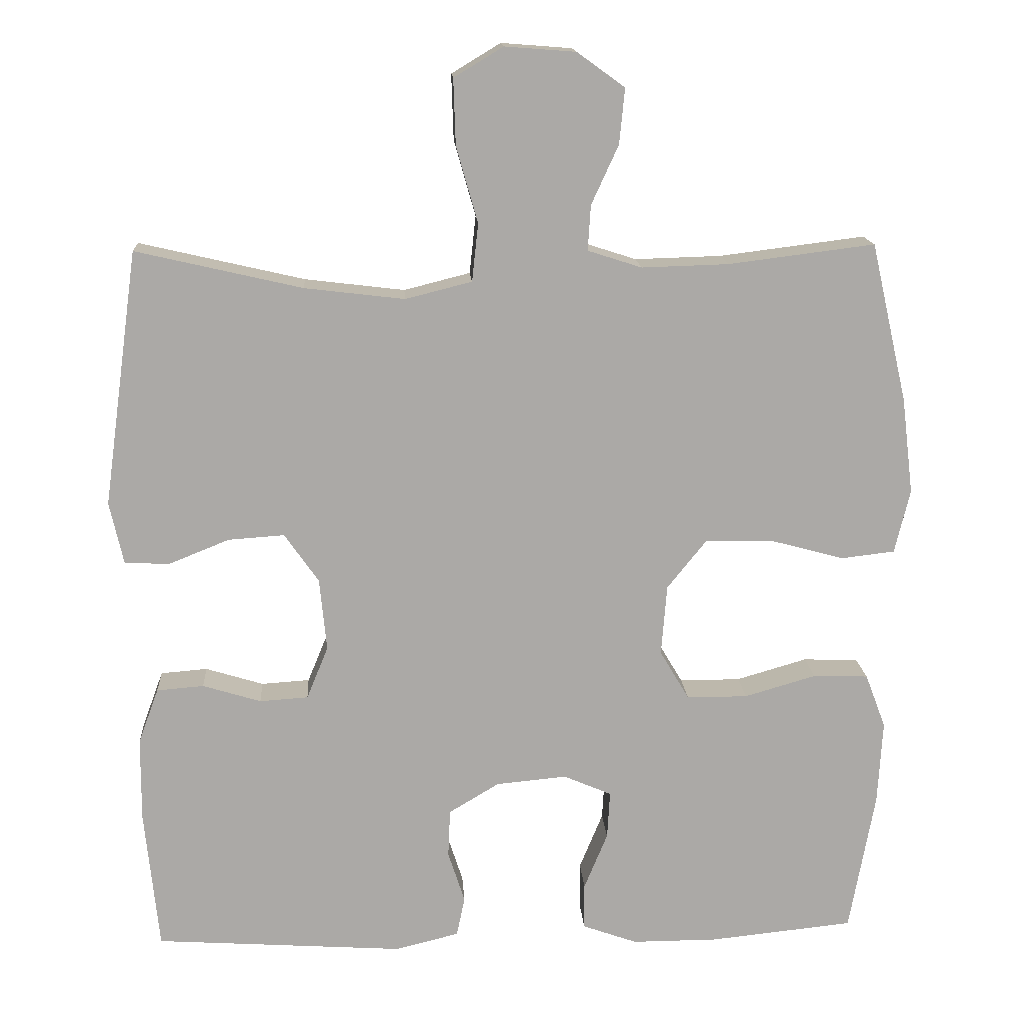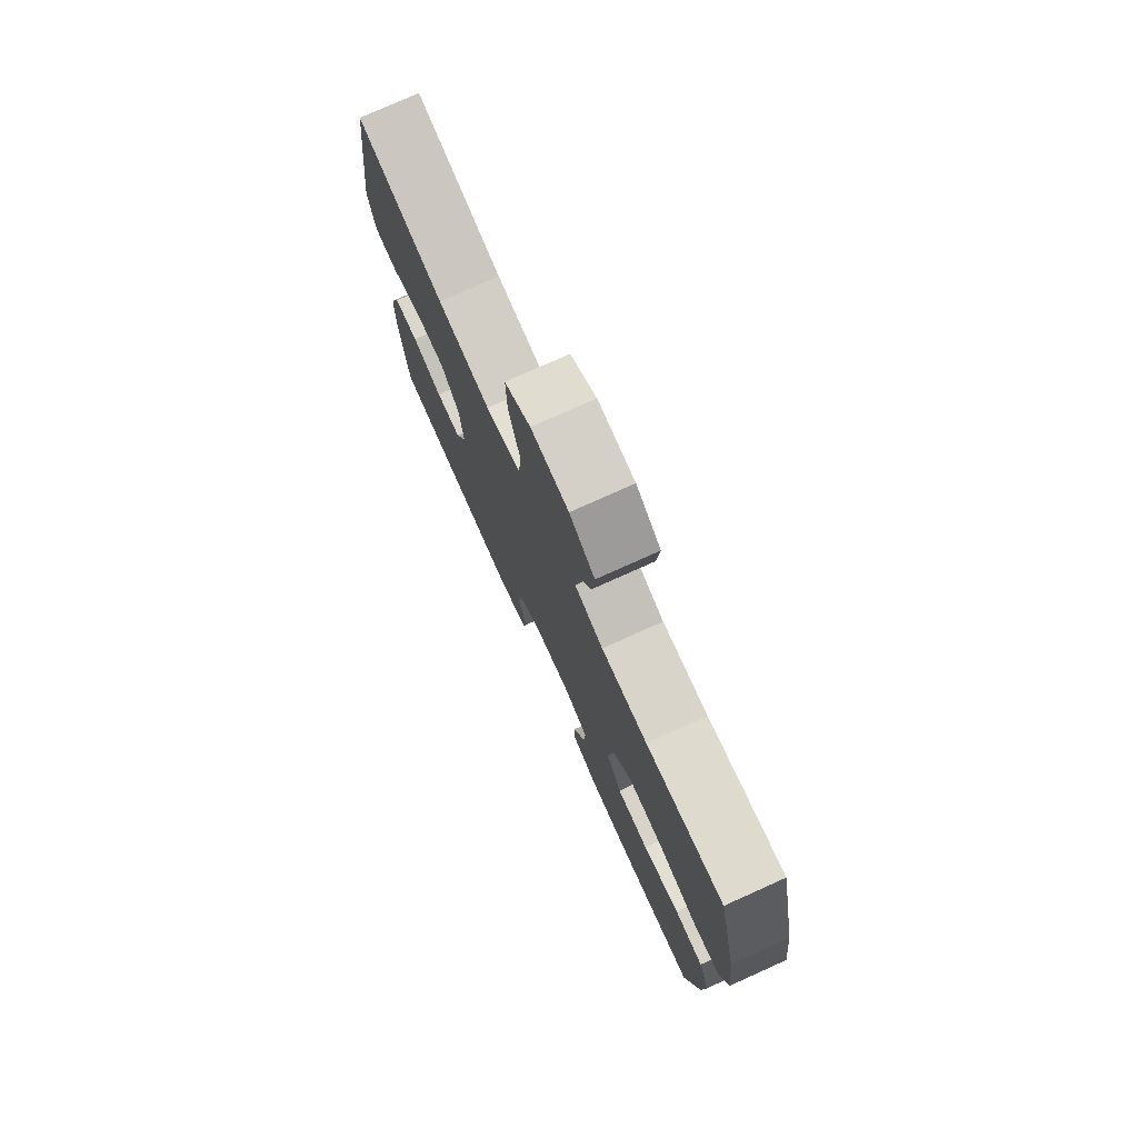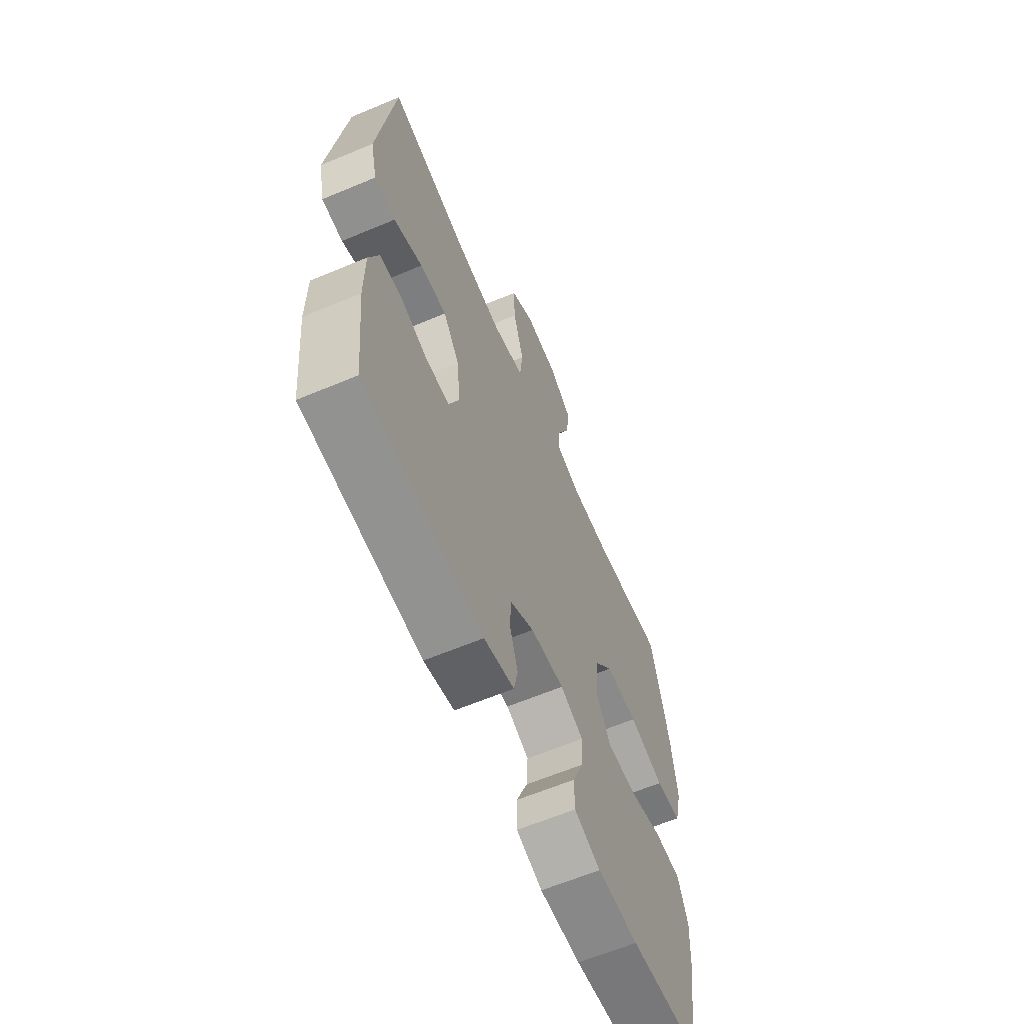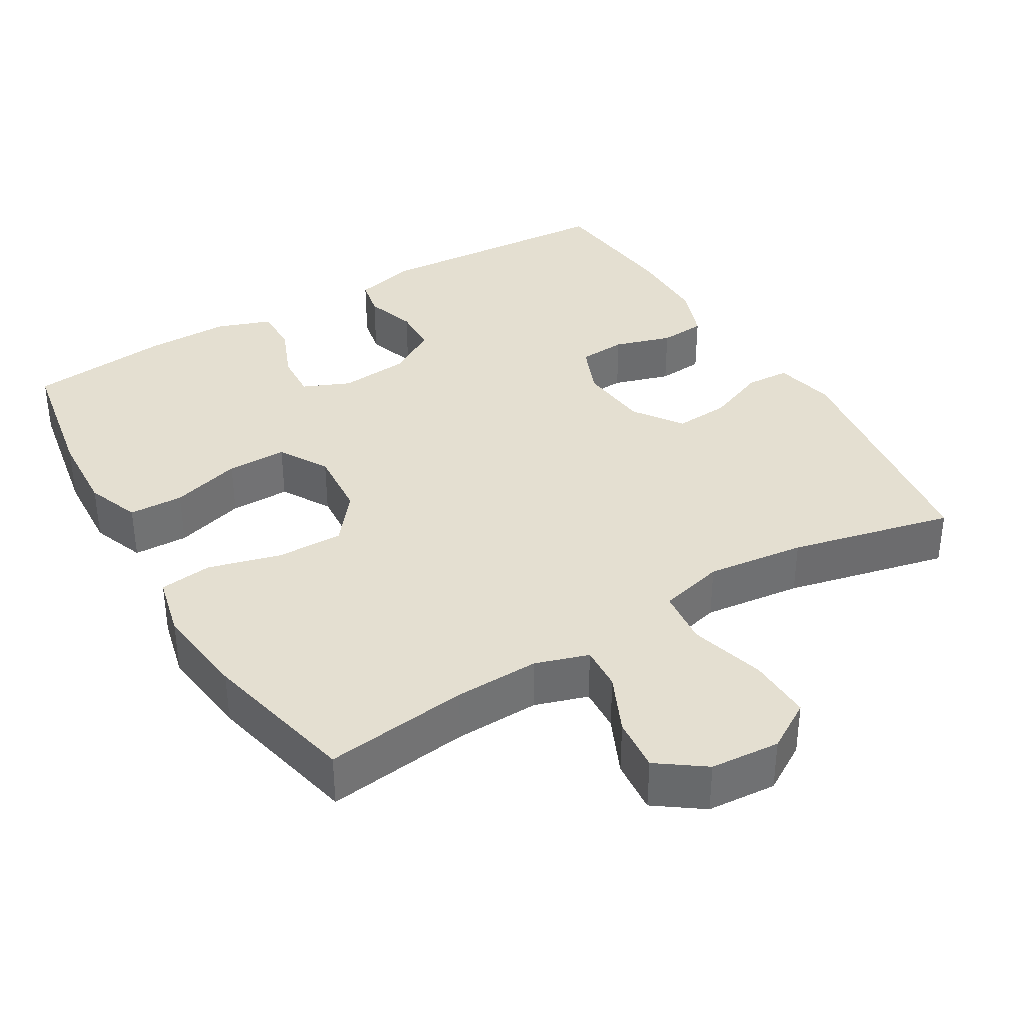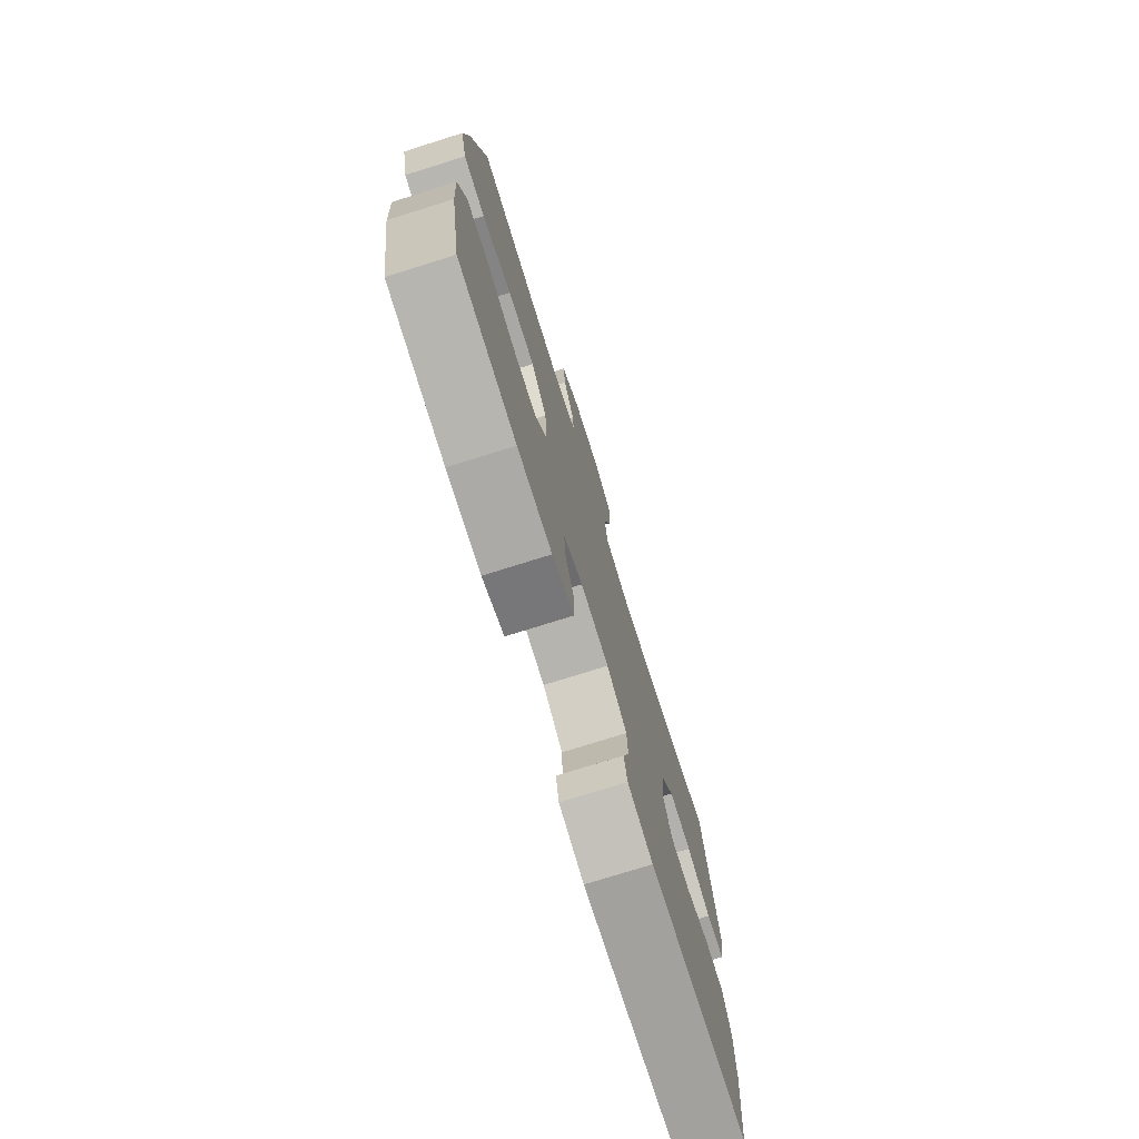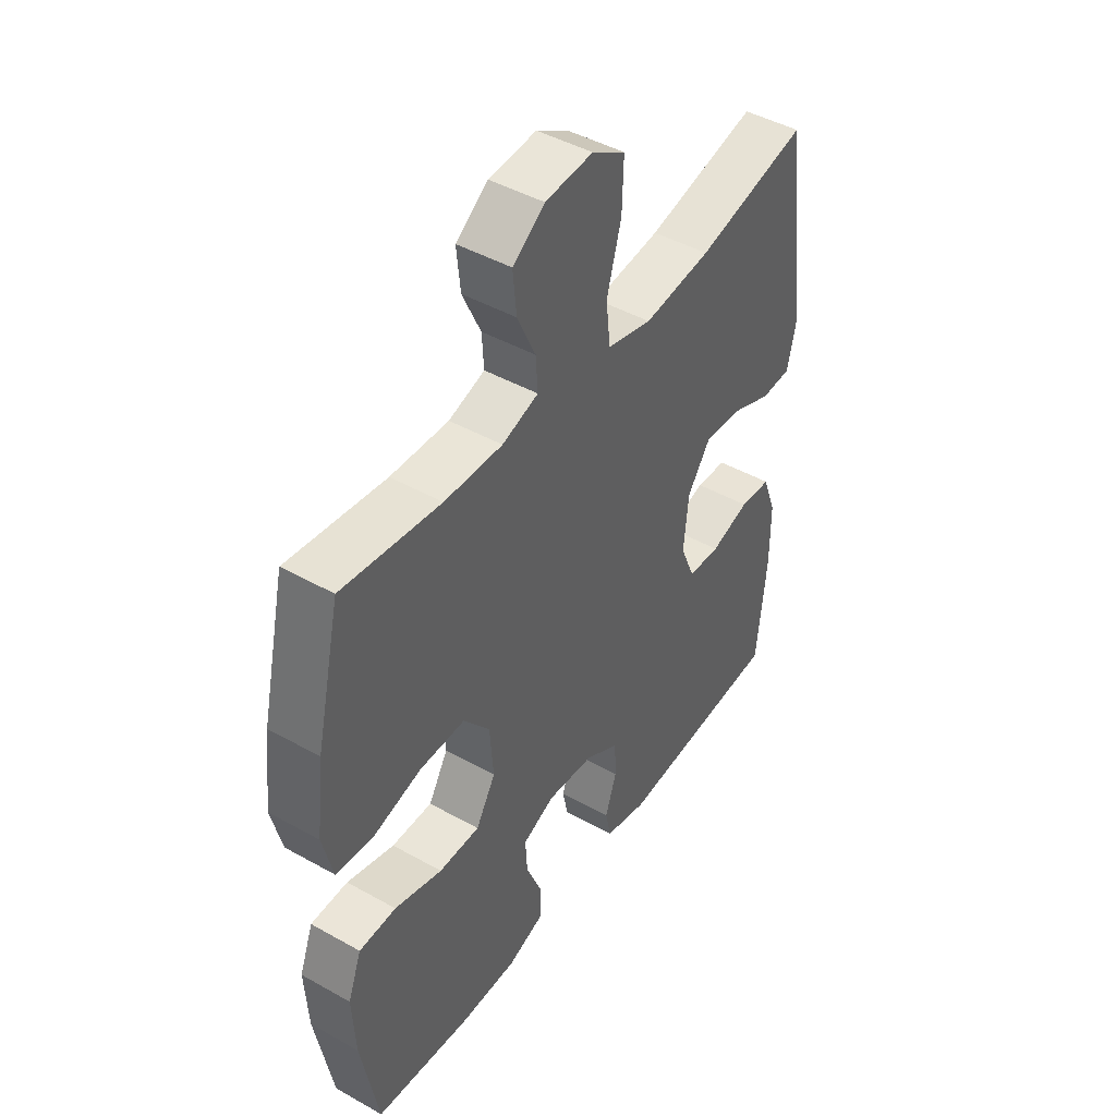
<metadata>
{"format":"obj","ext":"obj","renderer":"f3d","projection":"perspective","resolution":1024,"background":"white","views":[{"elev":14.8,"azim":176.5,"up":"+Z"},{"elev":76.7,"azim":-114.2,"up":"+Z"},{"elev":-62.9,"azim":113.0,"up":"+Z"},{"elev":36.8,"azim":-30.8,"up":"+Y"},{"elev":-75.6,"azim":-72.6,"up":"+Z"},{"elev":45.0,"azim":-56.9,"up":"+Z"}]}
</metadata>
<code>
o path3986
v -0.541 0.0375 0.2448
v -0.5569 0.0375 0.1141
v -0.536 0.0375 0.02705
v -0.4625 0.0375 0.01843
v -0.3618 0.0375 0.04567
v -0.2696 0.0375 0.04681
v -0.216 0.0375 -0.02003
v -0.2083 0.0375 -0.1165
v -0.2484 0.0375 -0.1841
v -0.3318 0.0375 -0.184
v -0.4291 0.0375 -0.1556
v -0.5047 0.0375 -0.158
v -0.5328 0.0375 -0.2322
v -0.5262 0.0375 -0.347
v -0.4914 0.0375 -0.5397
v -0.2944 0.0375 -0.5602
v -0.1774 0.0375 -0.5606
v -0.1028 0.0375 -0.534
v -0.1026 0.0375 -0.471
v -0.1347 0.0375 -0.3929
v -0.1384 0.0375 -0.3283
v -0.07294 0.0375 -0.3002
v 0.02329 0.0375 -0.3094
v 0.09207 0.0375 -0.3506
v 0.09489 0.0375 -0.416
v 0.07198 0.0375 -0.4866
v 0.08325 0.0375 -0.5405
v 0.1699 0.0375 -0.562
v 0.5106 0.0375 -0.5397
v 0.53 0.0375 -0.3478
v 0.5294 0.0375 -0.2329
v 0.5017 0.0375 -0.1576
v 0.4376 0.0375 -0.1524
v 0.3582 0.0375 -0.1768
v 0.292 0.0375 -0.1723
v 0.2625 0.0375 -0.1004
v 0.2724 0.0375 -0.001255
v 0.319 0.0375 0.06522
v 0.3957 0.0375 0.05983
v 0.4785 0.0375 0.02643
v 0.5393 0.0375 0.0296
v 0.5582 0.0375 0.1139
v 0.5106 0.0375 0.462
v 0.2839 0.0375 0.4098
v 0.1476 0.0375 0.3934
v 0.05702 0.0375 0.4164
v 0.04854 0.0375 0.4948
v 0.07794 0.0375 0.5992
v 0.08085 0.0375 0.6881
v 0.0138 0.0375 0.7287
v -0.08284 0.0375 0.7213
v -0.1478 0.0375 0.6743
v -0.1405 0.0375 0.5992
v -0.1033 0.0375 0.5183
v -0.09959 0.0375 0.457
v -0.1732 0.0375 0.4333
v -0.2913 0.0375 0.4369
v -0.4914 0.0375 0.462
v -0.541 -0.0375 0.2448
v -0.5569 -0.0375 0.1141
v -0.536 -0.0375 0.02705
v -0.4625 -0.0375 0.01843
v -0.3618 -0.0375 0.04567
v -0.2696 -0.0375 0.04681
v -0.216 -0.0375 -0.02003
v -0.2083 -0.0375 -0.1165
v -0.2484 -0.0375 -0.1841
v -0.3318 -0.0375 -0.184
v -0.4291 -0.0375 -0.1556
v -0.5047 -0.0375 -0.158
v -0.5328 -0.0375 -0.2322
v -0.5262 -0.0375 -0.347
v -0.4914 -0.0375 -0.5397
v -0.2944 -0.0375 -0.5602
v -0.1774 -0.0375 -0.5606
v -0.1028 -0.0375 -0.534
v -0.1026 -0.0375 -0.471
v -0.1347 -0.0375 -0.3929
v -0.1384 -0.0375 -0.3283
v -0.07294 -0.0375 -0.3002
v 0.02329 -0.0375 -0.3094
v 0.09207 -0.0375 -0.3506
v 0.09489 -0.0375 -0.416
v 0.07198 -0.0375 -0.4866
v 0.08325 -0.0375 -0.5405
v 0.1699 -0.0375 -0.562
v 0.5106 -0.0375 -0.5397
v 0.53 -0.0375 -0.3478
v 0.5294 -0.0375 -0.2329
v 0.5017 -0.0375 -0.1576
v 0.4376 -0.0375 -0.1524
v 0.3582 -0.0375 -0.1768
v 0.292 -0.0375 -0.1723
v 0.2625 -0.0375 -0.1004
v 0.2724 -0.0375 -0.001255
v 0.319 -0.0375 0.06522
v 0.3957 -0.0375 0.05983
v 0.4785 -0.0375 0.02643
v 0.5393 -0.0375 0.0296
v 0.5582 -0.0375 0.1139
v 0.5106 -0.0375 0.462
v 0.2839 -0.0375 0.4098
v 0.1476 -0.0375 0.3934
v 0.05702 -0.0375 0.4164
v 0.04854 -0.0375 0.4948
v 0.07794 -0.0375 0.5992
v 0.08085 -0.0375 0.6881
v 0.0138 -0.0375 0.7287
v -0.08284 -0.0375 0.7213
v -0.1478 -0.0375 0.6743
v -0.1405 -0.0375 0.5992
v -0.1033 -0.0375 0.5183
v -0.09959 -0.0375 0.457
v -0.1732 -0.0375 0.4333
v -0.2913 -0.0375 0.4369
v -0.4914 -0.0375 0.462
v 0.08325 0.0375 -0.5405
v 0.08325 0.0375 -0.5405
v 0.1699 0.0375 -0.562
v -0.2944 0.0375 -0.5602
v -0.1774 0.0375 -0.5606
v -0.1028 0.0375 -0.534
v -0.1028 0.0375 -0.534
v -0.4914 0.0375 -0.5397
v -0.4914 0.0375 -0.5397
v 0.5106 0.0375 -0.5397
v 0.5106 0.0375 -0.5397
v 0.07198 0.0375 -0.4866
v -0.1026 0.0375 -0.471
v 0.09489 0.0375 -0.416
v -0.1347 0.0375 -0.3929
v 0.53 0.0375 -0.3478
v -0.5262 0.0375 -0.347
v 0.09207 0.0375 -0.3506
v -0.1384 0.0375 -0.3283
v -0.1384 0.0375 -0.3283
v 0.02329 0.0375 -0.3094
v 0.5294 0.0375 -0.2329
v -0.5328 0.0375 -0.2322
v -0.07294 0.0375 -0.3002
v 0.5017 0.0375 -0.1576
v 0.5017 0.0375 -0.1576
v -0.5047 0.0375 -0.158
v -0.5047 0.0375 -0.158
v -0.2484 0.0375 -0.1841
v -0.3318 0.0375 -0.184
v -0.2083 0.0375 -0.1165
v 0.3582 0.0375 -0.1768
v 0.292 0.0375 -0.1723
v 0.292 0.0375 -0.1723
v -0.4291 0.0375 -0.1556
v 0.4376 0.0375 -0.1524
v 0.2625 0.0375 -0.1004
v -0.216 0.0375 -0.02003
v 0.2724 0.0375 -0.001255
v -0.2696 0.0375 0.04681
v 0.319 0.0375 0.06522
v -0.536 0.0375 0.02705
v -0.536 0.0375 0.02705
v -0.4625 0.0375 0.01843
v -0.3618 0.0375 0.04567
v 0.3957 0.0375 0.05983
v 0.4785 0.0375 0.02643
v 0.5393 0.0375 0.0296
v 0.5393 0.0375 0.0296
v -0.5569 0.0375 0.1141
v 0.5582 0.0375 0.1139
v -0.541 0.0375 0.2448
v 0.1476 0.0375 0.3934
v 0.05702 0.0375 0.4164
v 0.05702 0.0375 0.4164
v 0.2839 0.0375 0.4098
v 0.04854 0.0375 0.4948
v -0.1732 0.0375 0.4333
v -0.2913 0.0375 0.4369
v -0.09959 0.0375 0.457
v -0.09959 0.0375 0.457
v 0.5106 0.0375 0.462
v 0.5106 0.0375 0.462
v -0.4914 0.0375 0.462
v -0.4914 0.0375 0.462
v -0.1033 0.0375 0.5183
v 0.07794 0.0375 0.5992
v -0.1405 0.0375 0.5992
v 0.08085 0.0375 0.6881
v 0.08085 0.0375 0.6881
v -0.1478 0.0375 0.6743
v -0.08284 0.0375 0.7213
v 0.0138 0.0375 0.7287
v 0.08325 -0.0375 -0.5405
v 0.08325 -0.0375 -0.5405
v 0.1699 -0.0375 -0.562
v -0.2944 -0.0375 -0.5602
v -0.1774 -0.0375 -0.5606
v -0.1028 -0.0375 -0.534
v -0.1028 -0.0375 -0.534
v -0.4914 -0.0375 -0.5397
v -0.4914 -0.0375 -0.5397
v 0.5106 -0.0375 -0.5397
v 0.5106 -0.0375 -0.5397
v 0.07198 -0.0375 -0.4866
v -0.1026 -0.0375 -0.471
v 0.09489 -0.0375 -0.416
v -0.1347 -0.0375 -0.3929
v 0.53 -0.0375 -0.3478
v -0.5262 -0.0375 -0.347
v 0.09207 -0.0375 -0.3506
v -0.1384 -0.0375 -0.3283
v -0.1384 -0.0375 -0.3283
v 0.02329 -0.0375 -0.3094
v 0.5294 -0.0375 -0.2329
v -0.5328 -0.0375 -0.2322
v -0.07294 -0.0375 -0.3002
v 0.5017 -0.0375 -0.1576
v 0.5017 -0.0375 -0.1576
v -0.5047 -0.0375 -0.158
v -0.5047 -0.0375 -0.158
v -0.2484 -0.0375 -0.1841
v -0.3318 -0.0375 -0.184
v -0.2083 -0.0375 -0.1165
v 0.3582 -0.0375 -0.1768
v 0.292 -0.0375 -0.1723
v 0.292 -0.0375 -0.1723
v -0.4291 -0.0375 -0.1556
v 0.4376 -0.0375 -0.1524
v 0.2625 -0.0375 -0.1004
v -0.216 -0.0375 -0.02003
v 0.2724 -0.0375 -0.001255
v -0.2696 -0.0375 0.04681
v 0.319 -0.0375 0.06522
v -0.536 -0.0375 0.02705
v -0.536 -0.0375 0.02705
v -0.4625 -0.0375 0.01843
v -0.3618 -0.0375 0.04567
v 0.3957 -0.0375 0.05983
v 0.4785 -0.0375 0.02643
v 0.5393 -0.0375 0.0296
v 0.5393 -0.0375 0.0296
v -0.5569 -0.0375 0.1141
v 0.5582 -0.0375 0.1139
v -0.541 -0.0375 0.2448
v 0.1476 -0.0375 0.3934
v 0.05702 -0.0375 0.4164
v 0.05702 -0.0375 0.4164
v 0.2839 -0.0375 0.4098
v 0.04854 -0.0375 0.4948
v -0.1732 -0.0375 0.4333
v -0.2913 -0.0375 0.4369
v -0.09959 -0.0375 0.457
v -0.09959 -0.0375 0.457
v 0.5106 -0.0375 0.462
v 0.5106 -0.0375 0.462
v -0.4914 -0.0375 0.462
v -0.4914 -0.0375 0.462
v -0.1033 -0.0375 0.5183
v 0.07794 -0.0375 0.5992
v -0.1405 -0.0375 0.5992
v 0.08085 -0.0375 0.6881
v 0.08085 -0.0375 0.6881
v -0.1478 -0.0375 0.6743
v -0.08284 -0.0375 0.7213
v 0.0138 -0.0375 0.7287
f 204 194 202
f 248 229 247
f 240 245 235
f 262 261 256
f 220 218 213
f 230 242 228
f 237 240 236
f 228 242 243
f 221 203 205
f 192 201 190
f 210 220 213
f 241 234 248
f 243 249 247
f 226 227 220
f 243 247 229
f 236 240 235
f 221 222 203
f 204 208 219
f 205 203 192
f 226 220 210
f 241 248 253
f 228 227 226
f 202 194 195
f 219 208 218
f 245 240 251
f 261 257 256
f 256 255 246
f 233 239 231
f 255 256 257
f 257 261 260
f 225 211 214
f 192 203 201
f 234 239 233
f 213 218 208
f 246 249 243
f 228 243 227
f 205 192 199
f 229 248 234
f 211 221 205
f 258 262 256
f 239 234 241
f 203 222 207
f 194 204 193
f 206 224 212
f 224 206 219
f 249 246 255
f 227 243 229
f 242 230 245
f 212 224 216
f 235 245 230
f 221 211 225
f 193 204 219
f 193 219 206
f 226 210 222
f 193 206 197
f 222 210 207
f 118 28 86 191
f 16 17 75 74
f 17 123 196 75
f 125 16 74 198
f 28 127 200 86
f 26 27 85 84
f 18 19 77 76
f 25 26 84 83
f 19 20 78 77
f 29 30 88 87
f 14 15 73 72
f 24 25 83 82
f 20 136 209 78
f 23 24 82 81
f 30 31 89 88
f 13 14 72 71
f 21 22 80 79
f 22 23 81 80
f 31 142 215 89
f 144 13 71 217
f 9 10 68 67
f 8 9 67 66
f 34 150 223 92
f 11 12 70 69
f 10 11 69 68
f 33 34 92 91
f 32 33 91 90
f 35 36 94 93
f 7 8 66 65
f 36 37 95 94
f 6 7 65 64
f 37 38 96 95
f 159 4 62 232
f 4 5 63 62
f 39 40 98 97
f 40 165 238 98
f 2 3 61 60
f 41 42 100 99
f 5 6 64 63
f 38 39 97 96
f 1 2 60 59
f 45 171 244 103
f 44 45 103 102
f 46 47 105 104
f 56 57 115 114
f 177 56 114 250
f 179 44 102 252
f 42 43 101 100
f 181 1 59 254
f 57 58 116 115
f 54 55 113 112
f 47 48 106 105
f 53 54 112 111
f 48 186 259 106
f 52 53 111 110
f 51 52 110 109
f 50 51 109 108
f 49 50 108 107
f 131 129 121
f 175 174 156
f 167 162 172
f 189 183 188
f 147 140 145
f 157 155 169
f 164 163 167
f 155 170 169
f 148 132 130
f 119 117 128
f 137 140 147
f 168 175 161
f 170 174 176
f 153 147 154
f 170 156 174
f 163 162 167
f 148 130 149
f 131 146 135
f 132 119 130
f 153 137 147
f 168 180 175
f 155 153 154
f 129 122 121
f 146 145 135
f 172 178 167
f 188 183 184
f 183 173 182
f 160 158 166
f 182 184 183
f 184 187 188
f 152 141 138
f 119 128 130
f 161 160 166
f 140 135 145
f 173 170 176
f 155 154 170
f 132 126 119
f 156 161 175
f 138 132 148
f 185 183 189
f 166 168 161
f 130 134 149
f 121 120 131
f 133 139 151
f 151 146 133
f 176 182 173
f 154 156 170
f 169 172 157
f 139 143 151
f 162 157 172
f 148 152 138
f 120 146 131
f 120 133 146
f 153 149 137
f 120 124 133
f 149 134 137

</code>
